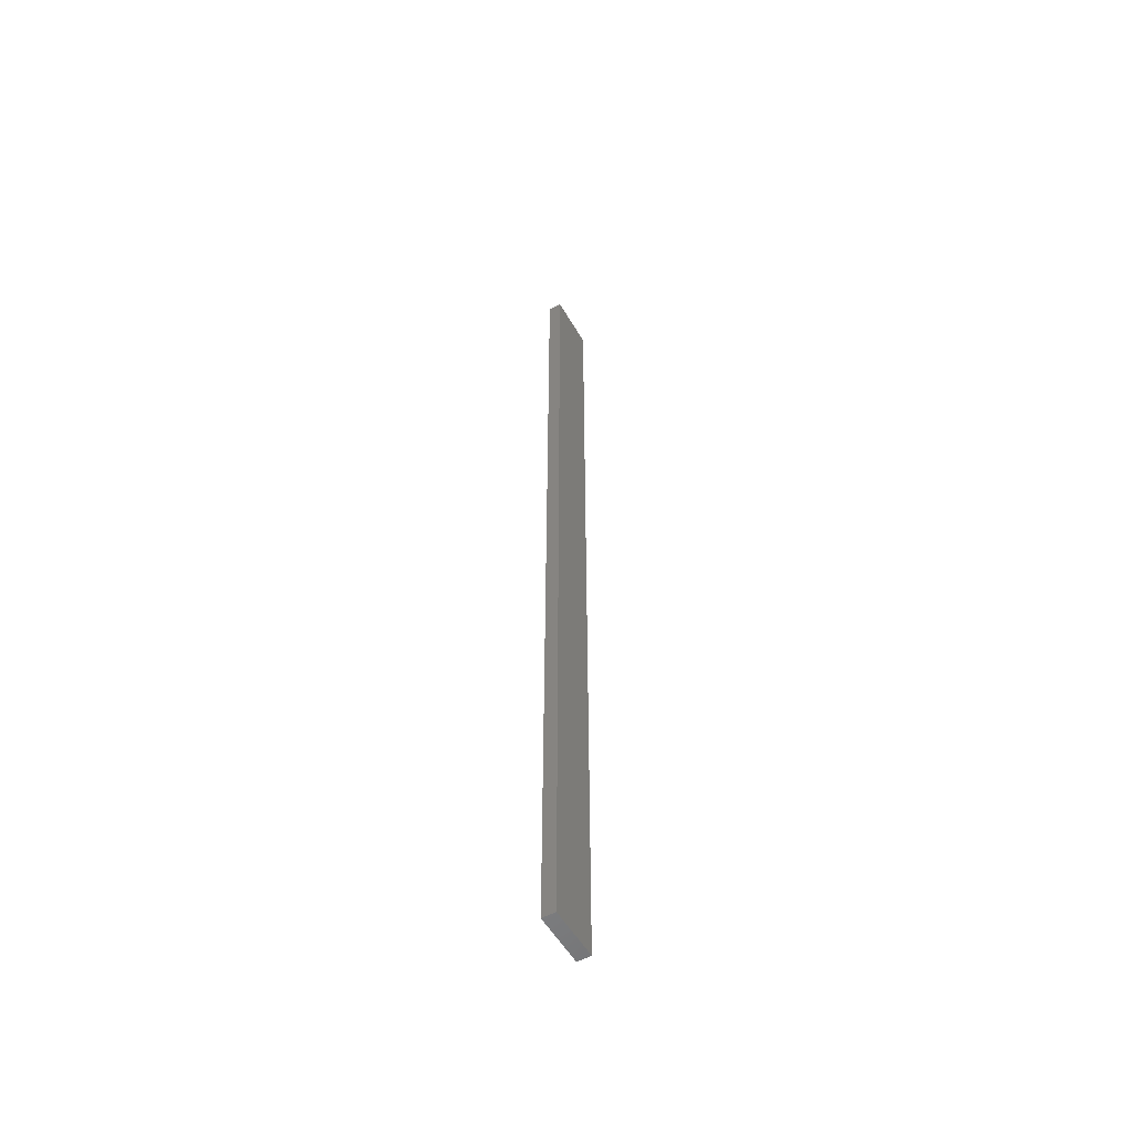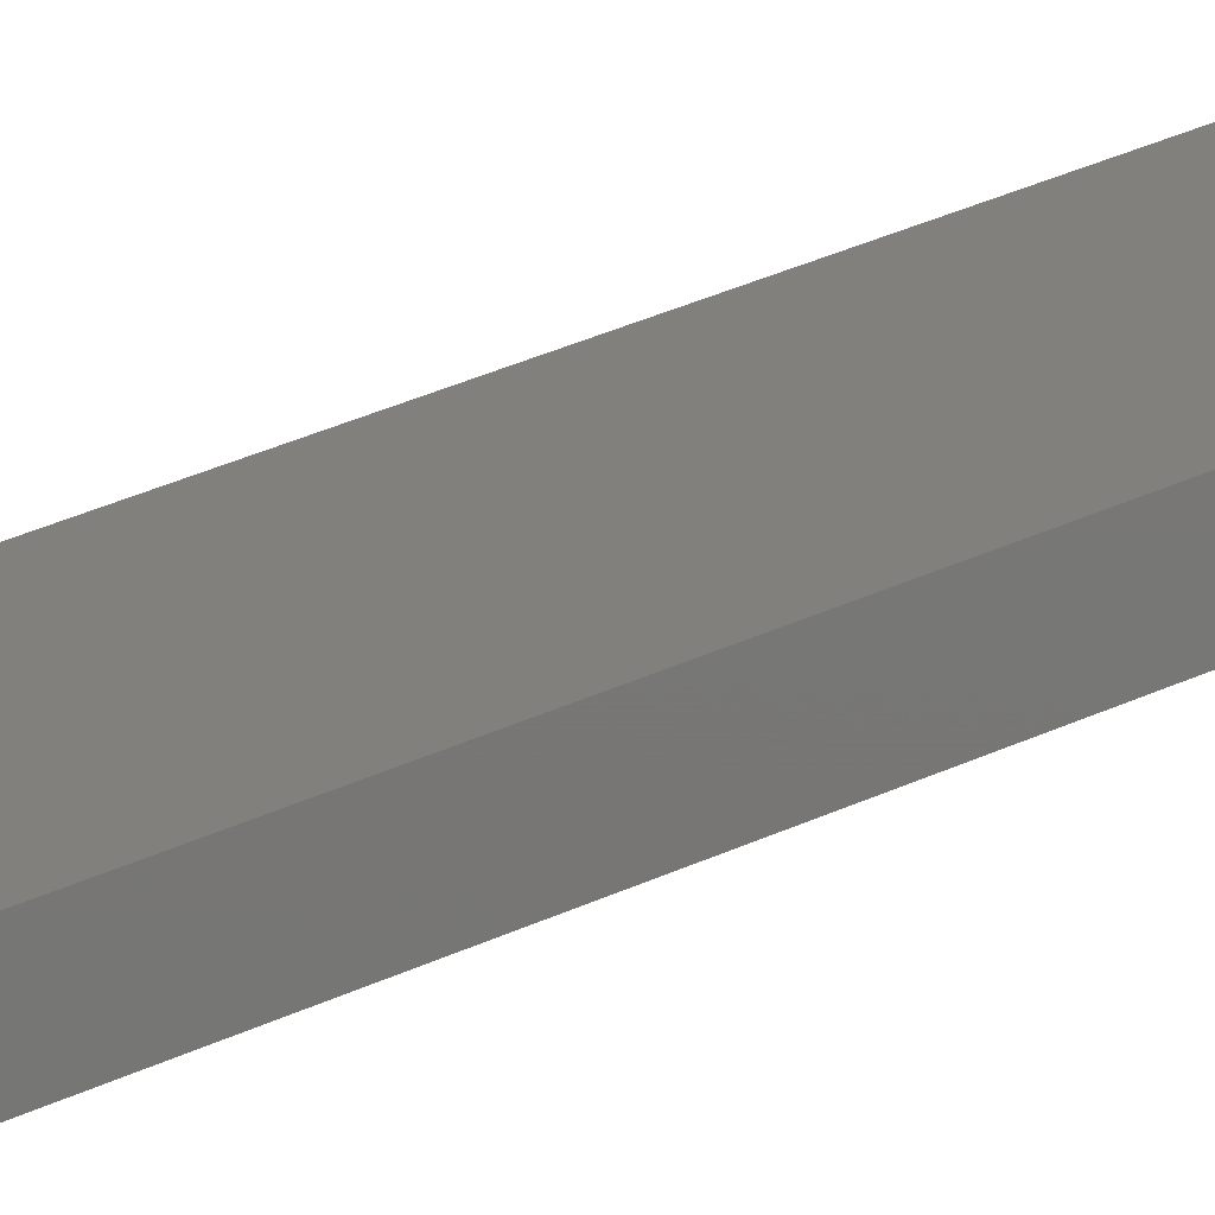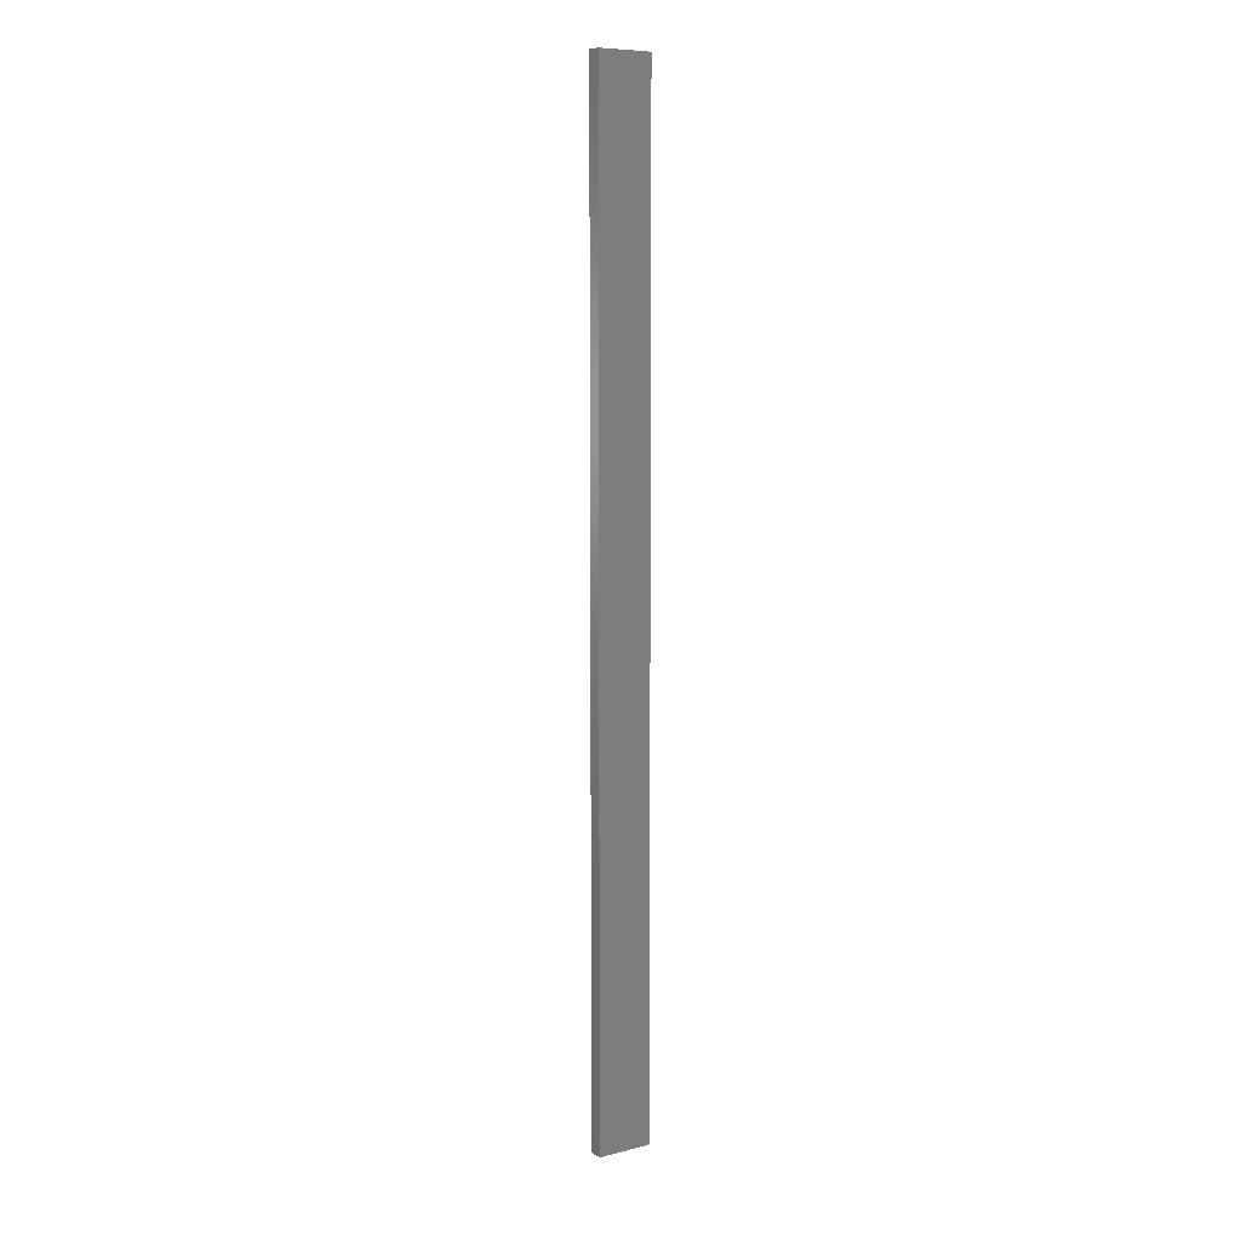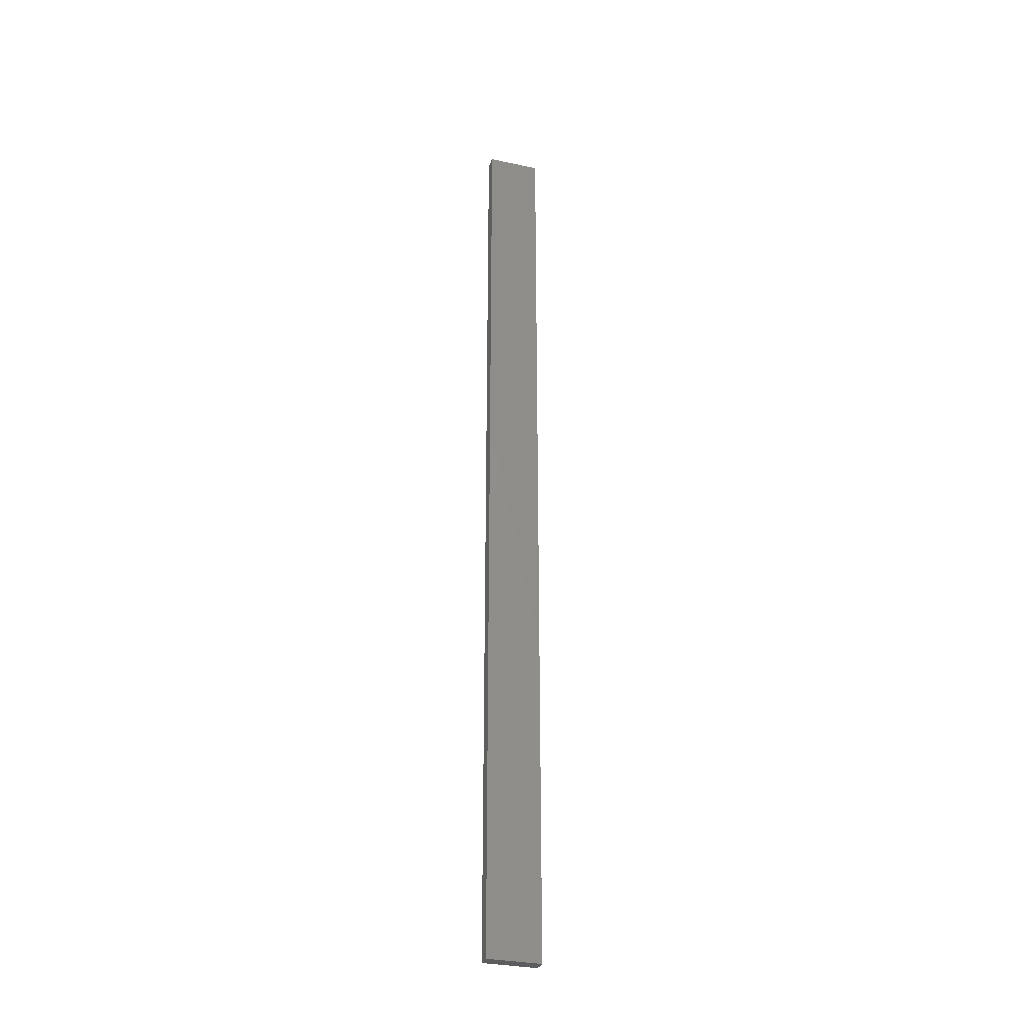
<metadata>
{"format":"stl","ext":"stl","renderer":"f3d","projection":"perspective","resolution":1024,"background":"white","views":[{"elev":-54.7,"azim":119.8,"up":"+Z"},{"elev":14.4,"azim":-145.3,"up":"+Y"},{"elev":8.5,"azim":146.0,"up":"+Z"},{"elev":-31.3,"azim":162.7,"up":"+Z"}]}
</metadata>
<code>
# stl→obj: 16 verts, 28 faces
v 0.4446 4.351 -349.3
v 0.3779 4.351 -349.3
v 0.3779 4.351 -345.7
v 0.4446 4.351 -345.7
v 0.5112 4.351 -349.3
v 0.5112 4.351 -345.7
v 0.5779 4.351 -349.3
v 0.5779 4.351 -345.7
v 0.5778 4.301 -345.7
v 0.5778 4.301 -349.3
v 0.3779 4.301 -345.7
v 0.3779 4.301 -349.3
v 0.4445 4.301 -345.7
v 0.4445 4.301 -349.3
v 0.5112 4.301 -349.3
v 0.5112 4.301 -345.7
f 1 2 3
f 1 3 4
f 5 4 6
f 5 1 4
f 7 6 8
f 7 5 6
f 7 9 10
f 8 9 7
f 11 12 13
f 12 14 13
f 13 15 16
f 14 15 13
f 16 10 9
f 15 10 16
f 12 3 2
f 11 3 12
f 16 9 8
f 6 16 8
f 4 13 16
f 4 16 6
f 3 11 13
f 3 13 4
f 10 15 7
f 15 5 7
f 14 1 15
f 15 1 5
f 12 2 14
f 14 2 1

</code>
